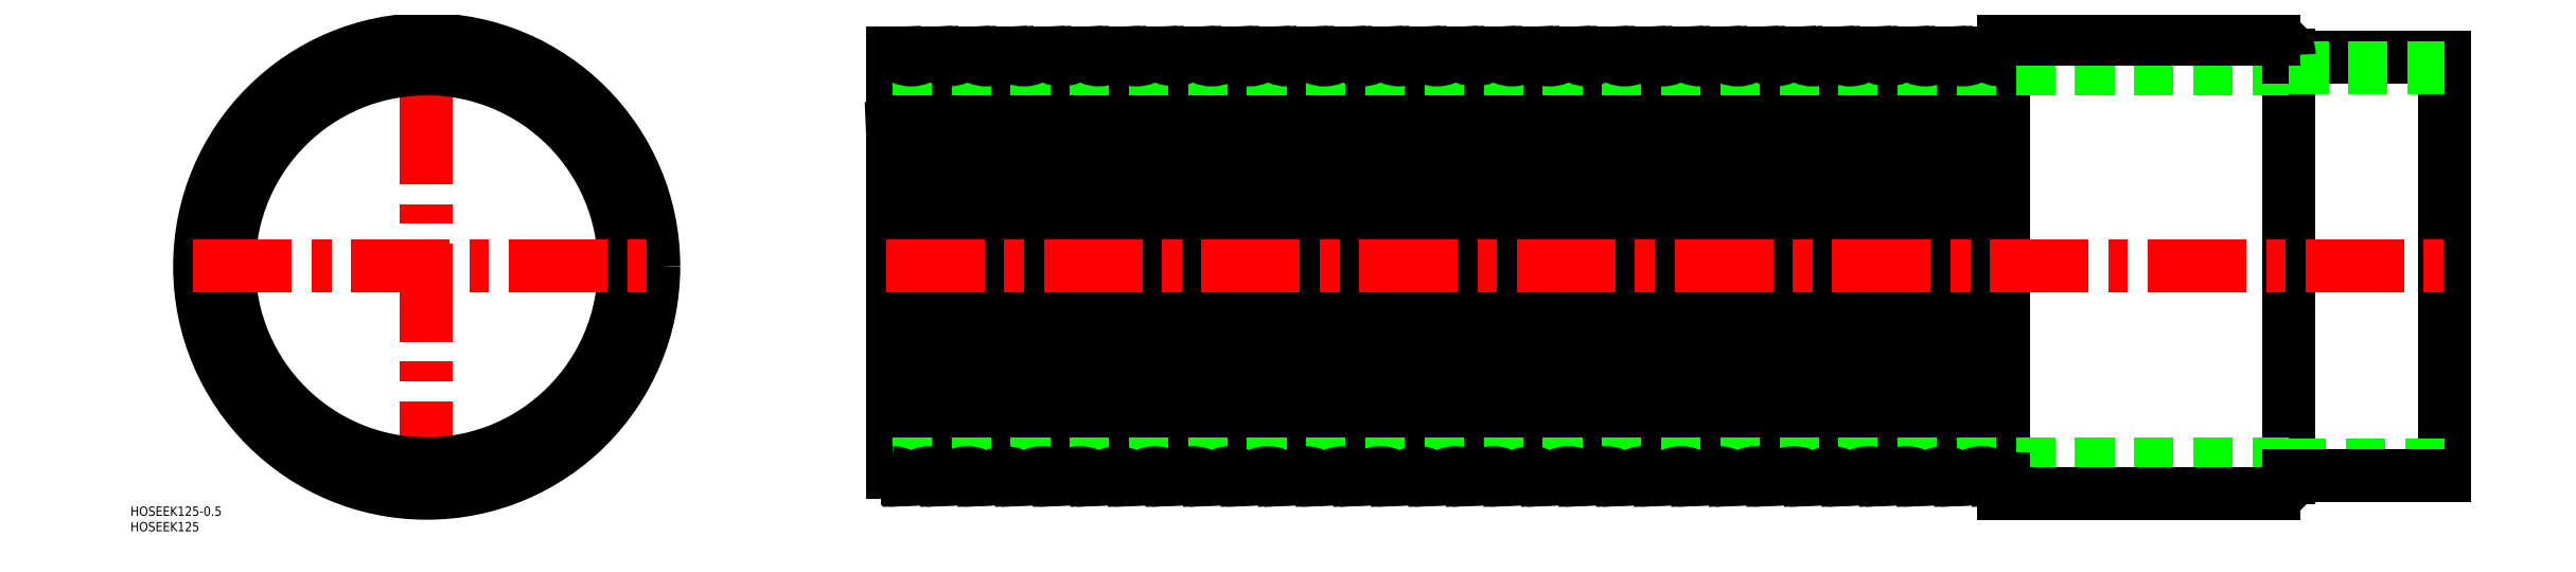
<metadata>
{"format":"dxf","ext":"dxf","renderer":"ezdxf+matplotlib","layout":"modelspace","background":"white","min_lineweight":24,"dpi":150}
</metadata>
<code>
0
SECTION
2
ENTITIES
0
LINE
8
0
10
600
20
68.15
30
0
11
600
21
-68.15
31
0
0
LINE
8
0
10
650
20
67.5
30
0
11
650
21
-67.5
31
0
0
LINE
8
0
10
508
20
-73.15
30
0
11
508
21
73.15
31
0
0
LINE
8
0
10
502
20
68.65
30
0
11
508
21
-68.63
31
0
0
LINE
8
0
10
415.1
20
68.65
30
0
11
421.2
21
-68.65
31
0
0
LINE
8
0
10
417.3
20
68.65
30
0
11
423.3
21
-68.65
31
0
0
LINE
8
0
10
427.2
20
68.65
30
0
11
433.3
21
-68.65
31
0
0
LINE
8
0
10
429.4
20
68.65
30
0
11
435.4
21
-68.65
31
0
0
LINE
8
0
10
439.3
20
68.65
30
0
11
445.4
21
-68.65
31
0
0
LINE
8
0
10
441.5
20
68.65
30
0
11
447.5
21
-68.65
31
0
0
LINE
8
0
10
451.4
20
68.65
30
0
11
457.5
21
-68.65
31
0
0
LINE
8
0
10
453.6
20
68.65
30
0
11
459.6
21
-68.65
31
0
0
LINE
8
0
10
463.5
20
68.65
30
0
11
469.6
21
-68.65
31
0
0
LINE
8
0
10
465.7
20
68.65
30
0
11
471.7
21
-68.65
31
0
0
LINE
8
0
10
475.6
20
68.65
30
0
11
481.7
21
-68.65
31
0
0
LINE
8
0
10
477.8
20
68.65
30
0
11
483.8
21
-68.65
31
0
0
LINE
8
0
10
487.7
20
68.65
30
0
11
493.8
21
-68.65
31
0
0
LINE
8
0
10
489.9
20
68.65
30
0
11
495.9
21
-68.65
31
0
0
LINE
8
0
10
499.8
20
68.65
30
0
11
505.9
21
-68.65
31
0
0
LINE
8
0
10
403
20
68.65
30
0
11
409.1
21
-68.65
31
0
0
LINE
8
0
10
405.2
20
68.65
30
0
11
411.2
21
-68.65
31
0
0
LINE
8
0
10
272.1
20
68.65
30
0
11
278.1
21
-68.65
31
0
0
LINE
8
0
10
282
20
68.65
30
0
11
288.1
21
-68.65
31
0
0
LINE
8
0
10
284.2
20
68.65
30
0
11
290.2
21
-68.65
31
0
0
LINE
8
0
10
294.1
20
68.65
30
0
11
300.2
21
-68.65
31
0
0
LINE
8
0
10
296.3
20
68.65
30
0
11
302.3
21
-68.65
31
0
0
LINE
8
0
10
306.2
20
68.65
30
0
11
312.3
21
-68.65
31
0
0
LINE
8
0
10
308.4
20
68.65
30
0
11
314.4
21
-68.65
31
0
0
LINE
8
0
10
318.3
20
68.65
30
0
11
324.4
21
-68.65
31
0
0
LINE
8
0
10
320.5
20
68.65
30
0
11
326.5
21
-68.65
31
0
0
LINE
8
0
10
330.4
20
68.65
30
0
11
336.5
21
-68.65
31
0
0
LINE
8
0
10
332.6
20
68.65
30
0
11
338.6
21
-68.65
31
0
0
LINE
8
0
10
342.5
20
68.65
30
0
11
348.6
21
-68.65
31
0
0
LINE
8
0
10
344.7
20
68.65
30
0
11
350.7
21
-68.65
31
0
0
LINE
8
0
10
354.6
20
68.65
30
0
11
360.7
21
-68.65
31
0
0
LINE
8
0
10
356.8
20
68.65
30
0
11
362.8
21
-68.65
31
0
0
LINE
8
0
10
366.7
20
68.65
30
0
11
372.8
21
-68.65
31
0
0
LINE
8
0
10
368.9
20
68.65
30
0
11
374.9
21
-68.65
31
0
0
LINE
8
0
10
378.8
20
68.65
30
0
11
384.9
21
-68.65
31
0
0
LINE
8
0
10
381
20
68.65
30
0
11
387
21
-68.65
31
0
0
LINE
8
0
10
390.9
20
68.65
30
0
11
397
21
-68.65
31
0
0
LINE
8
0
10
393.1
20
68.65
30
0
11
399.1
21
-68.65
31
0
0
LINE
8
0
10
233.6
20
68.65
30
0
11
239.7
21
-68.65
31
0
0
LINE
8
0
10
235.8
20
68.65
30
0
11
241.8
21
-68.65
31
0
0
LINE
8
0
10
245.7
20
68.65
30
0
11
251.8
21
-68.65
31
0
0
LINE
8
0
10
247.9
20
68.65
30
0
11
253.9
21
-68.65
31
0
0
LINE
8
0
10
257.8
20
68.65
30
0
11
263.9
21
-68.65
31
0
0
LINE
8
0
10
260
20
68.65
30
0
11
266
21
-68.65
31
0
0
LINE
8
0
10
269.9
20
68.65
30
0
11
276
21
-68.65
31
0
0
LINE
8
0
10
151.1
20
68.65
30
0
11
157.1
21
-68.65
31
0
0
LINE
8
0
10
163.2
20
68.65
30
0
11
169.2
21
-68.65
31
0
0
LINE
8
0
10
161
20
68.65
30
0
11
167.1
21
-68.65
31
0
0
LINE
8
0
10
173.1
20
68.65
30
0
11
179.2
21
-68.65
31
0
0
LINE
8
0
10
175.3
20
68.65
30
0
11
181.3
21
-68.65
31
0
0
LINE
8
0
10
185.2
20
68.65
30
0
11
191.3
21
-68.65
31
0
0
LINE
8
0
10
187.4
20
68.65
30
0
11
193.4
21
-68.65
31
0
0
LINE
8
0
10
197.3
20
68.65
30
0
11
203.4
21
-68.65
31
0
0
LINE
8
0
10
199.5
20
68.65
30
0
11
205.5
21
-68.65
31
0
0
LINE
8
0
10
209.4
20
68.65
30
0
11
215.5
21
-68.65
31
0
0
LINE
8
0
10
211.6
20
68.65
30
0
11
217.6
21
-68.65
31
0
0
LINE
8
0
10
150
20
44.8
30
0
11
155
21
-68.65
31
0
0
LINE
8
0
10
150
20
-66.55
30
0
11
150
21
68.65
31
0
0
LINE
8
0
10
221.5
20
68.65
30
0
11
227.6
21
-68.65
31
0
0
LINE
8
0
10
223.7
20
68.65
30
0
11
229.7
21
-68.65
31
0
0
LINE
8
CENTER
10
0
20
-75.15
30
0
11
0
21
75.15
31
0
0
CIRCLE
8
0
10
0
20
-2.84e-14
30
0
40
73.15
0
CIRCLE
8
0
10
0
20
-2.84e-14
30
0
40
63.65
0
CIRCLE
8
0
10
0
20
-2.84e-14
30
0
40
68.65
0
LINE
8
0
10
150
20
-63.65
30
0
11
600
21
-63.65
31
0
0
ARC
8
0
10
186.3
20
-73.55
30
0
40
6.999
50
44.41
51
135.6
0
LINE
8
CENTER
10
148
20
-2.84e-14
30
0
11
652
21
-2.84e-14
31
0
0
LINE
8
CENTER
10
-75.15
20
-2.84e-14
30
0
11
75.15
21
-2.84e-14
31
0
0
TEXT
8
0
10
-95.44
20
-85.43
30
0
40
3
1
HOSEEK125
0
TEXT
8
0
10
-95.44
20
-80.43
30
0
40
3
1
HOSEEK125-0.5
0
LINE
8
0
10
167.1
20
-68.65
30
0
11
169.2
21
-68.65
31
0
0
ARC
8
0
10
174.2
20
-73.55
30
0
40
6.999
50
44.41
51
135.6
0
LINE
8
0
10
155
20
-68.65
30
0
11
157.1
21
-68.65
31
0
0
ARC
8
0
10
150
20
-73.55
30
0
40
6.999
50
44.41
51
90
0
ARC
8
0
10
162.1
20
-73.55
30
0
40
6.999
50
44.41
51
135.6
0
LINE
8
0
10
179.2
20
-68.65
30
0
11
181.3
21
-68.65
31
0
0
ARC
8
0
10
476.7
20
-73.55
30
0
40
6.999
50
44.41
51
135.6
0
ARC
8
0
10
331.5
20
-73.55
30
0
40
6.999
50
44.41
51
135.6
0
ARC
8
0
10
258.9
20
-73.55
30
0
40
6.999
50
44.41
51
135.6
0
ARC
8
0
10
222.6
20
-73.55
30
0
40
6.999
50
44.41
51
135.6
0
ARC
8
0
10
198.4
20
-73.55
30
0
40
6.999
50
44.41
51
135.6
0
LINE
8
0
10
203.4
20
-68.65
30
0
11
205.5
21
-68.65
31
0
0
ARC
8
0
10
210.5
20
-73.55
30
0
40
6.999
50
44.41
51
135.6
0
LINE
8
0
10
191.3
20
-68.65
30
0
11
193.4
21
-68.65
31
0
0
LINE
8
0
10
215.5
20
-68.65
30
0
11
217.6
21
-68.65
31
0
0
LINE
8
0
10
251.8
20
-68.65
30
0
11
253.9
21
-68.65
31
0
0
LINE
8
0
10
227.6
20
-68.65
30
0
11
229.7
21
-68.65
31
0
0
ARC
8
0
10
234.7
20
-73.55
30
0
40
6.999
50
44.41
51
135.6
0
LINE
8
0
10
239.7
20
-68.65
30
0
11
241.8
21
-68.65
31
0
0
ARC
8
0
10
246.8
20
-73.55
30
0
40
6.999
50
44.41
51
135.6
0
ARC
8
0
10
295.2
20
-73.55
30
0
40
6.999
50
44.41
51
135.6
0
LINE
8
0
10
276
20
-68.65
30
0
11
278.1
21
-68.65
31
0
0
ARC
8
0
10
283.1
20
-73.55
30
0
40
6.999
50
44.41
51
135.6
0
LINE
8
0
10
288.1
20
-68.65
30
0
11
290.2
21
-68.65
31
0
0
LINE
8
0
10
263.9
20
-68.65
30
0
11
266
21
-68.65
31
0
0
ARC
8
0
10
271
20
-73.55
30
0
40
6.999
50
44.41
51
135.6
0
LINE
8
0
10
312.3
20
-68.65
30
0
11
314.4
21
-68.65
31
0
0
ARC
8
0
10
319.4
20
-73.55
30
0
40
6.999
50
44.41
51
135.6
0
LINE
8
0
10
324.4
20
-68.65
30
0
11
326.5
21
-68.65
31
0
0
LINE
8
0
10
300.2
20
-68.65
30
0
11
302.3
21
-68.65
31
0
0
ARC
8
0
10
307.3
20
-73.55
30
0
40
6.999
50
44.41
51
135.6
0
ARC
8
0
10
404.1
20
-73.55
30
0
40
6.999
50
44.41
51
135.6
0
ARC
8
0
10
367.8
20
-73.55
30
0
40
6.999
50
44.41
51
135.6
0
LINE
8
0
10
360.7
20
-68.65
30
0
11
362.8
21
-68.65
31
0
0
LINE
8
0
10
336.5
20
-68.65
30
0
11
338.6
21
-68.65
31
0
0
ARC
8
0
10
343.6
20
-73.55
30
0
40
6.999
50
44.41
51
135.6
0
LINE
8
0
10
348.6
20
-68.65
30
0
11
350.7
21
-68.65
31
0
0
ARC
8
0
10
355.7
20
-73.55
30
0
40
6.999
50
44.41
51
135.6
0
LINE
8
0
10
384.9
20
-68.65
30
0
11
387
21
-68.65
31
0
0
ARC
8
0
10
392
20
-73.55
30
0
40
6.999
50
44.41
51
135.6
0
LINE
8
0
10
397
20
-68.65
30
0
11
399.1
21
-68.65
31
0
0
LINE
8
0
10
372.8
20
-68.65
30
0
11
374.9
21
-68.65
31
0
0
ARC
8
0
10
379.9
20
-73.55
30
0
40
6.999
50
44.41
51
135.6
0
ARC
8
0
10
440.4
20
-73.55
30
0
40
6.999
50
44.41
51
135.6
0
LINE
8
0
10
433.3
20
-68.65
30
0
11
435.4
21
-68.65
31
0
0
LINE
8
0
10
409.1
20
-68.65
30
0
11
411.2
21
-68.65
31
0
0
ARC
8
0
10
416.2
20
-73.55
30
0
40
6.999
50
44.41
51
135.6
0
LINE
8
0
10
421.2
20
-68.65
30
0
11
423.3
21
-68.65
31
0
0
ARC
8
0
10
428.3
20
-73.55
30
0
40
6.999
50
44.41
51
135.6
0
LINE
8
0
10
469.6
20
-68.65
30
0
11
471.7
21
-68.65
31
0
0
LINE
8
0
10
445.4
20
-68.65
30
0
11
447.5
21
-68.65
31
0
0
ARC
8
0
10
452.5
20
-73.55
30
0
40
6.999
50
44.41
51
135.6
0
LINE
8
0
10
457.5
20
-68.65
30
0
11
459.6
21
-68.65
31
0
0
ARC
8
0
10
464.6
20
-73.55
30
0
40
6.999
50
44.41
51
135.6
0
LINE
8
0
10
650
20
-64
30
0
11
600
21
-64
31
0
0
LINE
8
0
10
650
20
-67.5
30
0
11
600
21
-67.5
31
0
0
LINE
8
0
10
508
20
-73.15
30
0
11
595
21
-73.15
31
0
0
LINE
8
0
10
505.9
20
-68.65
30
0
11
508
21
-68.65
31
0
0
LINE
8
0
10
493.8
20
-68.65
30
0
11
495.9
21
-68.65
31
0
0
ARC
8
0
10
500.9
20
-73.55
30
0
40
6.999
50
44.41
51
135.6
0
LINE
8
0
10
481.7
20
-68.65
30
0
11
483.8
21
-68.65
31
0
0
ARC
8
0
10
488.8
20
-73.55
30
0
40
6.999
50
44.41
51
135.6
0
ARC
8
0
10
595
20
-68.15
30
0
40
5
50
270
51
0
0
LINE
8
0
10
150
20
63.65
30
0
11
600
21
63.65
31
0
0
ARC
8
0
10
180.2
20
73.55
30
0
40
6.999
50
224.4
51
315.6
0
LINE
8
0
10
173.1
20
68.65
30
0
11
175.3
21
68.65
31
0
0
ARC
8
0
10
168.2
20
73.55
30
0
40
6.999
50
224.4
51
315.6
0
ARC
8
0
10
156
20
73.55
30
0
40
6.999
50
224.4
51
315.6
0
LINE
8
0
10
150
20
68.65
30
0
11
151.1
21
68.65
31
0
0
LINE
8
0
10
161
20
68.65
30
0
11
163.2
21
68.65
31
0
0
LINE
8
0
10
475.6
20
68.65
30
0
11
477.8
21
68.65
31
0
0
ARC
8
0
10
325.5
20
73.55
30
0
40
6.999
50
224.4
51
315.6
0
ARC
8
0
10
252.9
20
73.55
30
0
40
6.999
50
224.4
51
315.6
0
ARC
8
0
10
216.6
20
73.55
30
0
40
6.999
50
224.4
51
315.6
0
LINE
8
0
10
197.3
20
68.65
30
0
11
199.5
21
68.65
31
0
0
ARC
8
0
10
204.4
20
73.55
30
0
40
6.999
50
224.4
51
315.6
0
LINE
8
0
10
209.4
20
68.65
30
0
11
211.6
21
68.65
31
0
0
LINE
8
0
10
185.2
20
68.65
30
0
11
187.4
21
68.65
31
0
0
ARC
8
0
10
192.3
20
73.55
30
0
40
6.999
50
224.4
51
315.6
0
LINE
8
0
10
245.7
20
68.65
30
0
11
247.9
21
68.65
31
0
0
LINE
8
0
10
233.6
20
68.65
30
0
11
235.8
21
68.65
31
0
0
ARC
8
0
10
240.8
20
73.55
30
0
40
6.999
50
224.4
51
315.6
0
LINE
8
0
10
221.5
20
68.65
30
0
11
223.7
21
68.65
31
0
0
ARC
8
0
10
228.7
20
73.55
30
0
40
6.999
50
224.4
51
315.6
0
ARC
8
0
10
289.1
20
73.55
30
0
40
6.999
50
224.4
51
315.6
0
LINE
8
0
10
282
20
68.65
30
0
11
284.2
21
68.65
31
0
0
ARC
8
0
10
277.1
20
73.55
30
0
40
6.999
50
224.4
51
315.6
0
LINE
8
0
10
269.9
20
68.65
30
0
11
272.1
21
68.65
31
0
0
LINE
8
0
10
257.8
20
68.65
30
0
11
260
21
68.65
31
0
0
ARC
8
0
10
265
20
73.55
30
0
40
6.999
50
224.4
51
315.6
0
LINE
8
0
10
318.3
20
68.65
30
0
11
320.5
21
68.65
31
0
0
LINE
8
0
10
306.2
20
68.65
30
0
11
308.4
21
68.65
31
0
0
LINE
8
0
10
294.1
20
68.65
30
0
11
296.3
21
68.65
31
0
0
ARC
8
0
10
301.3
20
73.55
30
0
40
6.999
50
224.4
51
315.6
0
ARC
8
0
10
313.4
20
73.55
30
0
40
6.999
50
224.4
51
315.6
0
LINE
8
0
10
403
20
68.65
30
0
11
405.2
21
68.65
31
0
0
ARC
8
0
10
361.8
20
73.55
30
0
40
6.999
50
224.4
51
315.6
0
LINE
8
0
10
330.4
20
68.65
30
0
11
332.6
21
68.65
31
0
0
ARC
8
0
10
337.6
20
73.55
30
0
40
6.999
50
224.4
51
315.6
0
LINE
8
0
10
342.5
20
68.65
30
0
11
344.7
21
68.65
31
0
0
ARC
8
0
10
349.7
20
73.55
30
0
40
6.999
50
224.4
51
315.6
0
LINE
8
0
10
354.6
20
68.65
30
0
11
356.8
21
68.65
31
0
0
ARC
8
0
10
386
20
73.55
30
0
40
6.999
50
224.4
51
315.6
0
LINE
8
0
10
390.9
20
68.65
30
0
11
393.1
21
68.65
31
0
0
LINE
8
0
10
378.8
20
68.65
30
0
11
381
21
68.65
31
0
0
LINE
8
0
10
366.7
20
68.65
30
0
11
368.9
21
68.65
31
0
0
ARC
8
0
10
373.9
20
73.55
30
0
40
6.999
50
224.4
51
315.6
0
ARC
8
0
10
398.1
20
73.55
30
0
40
6.999
50
224.4
51
315.6
0
LINE
8
0
10
439.3
20
68.65
30
0
11
441.5
21
68.65
31
0
0
LINE
8
0
10
415.1
20
68.65
30
0
11
417.3
21
68.65
31
0
0
ARC
8
0
10
422.3
20
73.55
30
0
40
6.999
50
224.4
51
315.6
0
LINE
8
0
10
427.2
20
68.65
30
0
11
429.4
21
68.65
31
0
0
ARC
8
0
10
410.2
20
73.55
30
0
40
6.999
50
224.4
51
315.6
0
ARC
8
0
10
434.4
20
73.55
30
0
40
6.999
50
224.4
51
315.6
0
LINE
8
0
10
463.5
20
68.65
30
0
11
465.7
21
68.65
31
0
0
ARC
8
0
10
470.7
20
73.55
30
0
40
6.999
50
224.4
51
315.6
0
LINE
8
0
10
451.4
20
68.65
30
0
11
453.6
21
68.65
31
0
0
ARC
8
0
10
458.6
20
73.55
30
0
40
6.999
50
224.4
51
315.6
0
ARC
8
0
10
446.5
20
73.55
30
0
40
6.999
50
224.4
51
315.6
0
LINE
8
0
10
600
20
67.5
30
0
11
650
21
67.5
31
0
0
LINE
8
0
10
600
20
64
30
0
11
650
21
64
31
0
0
LINE
8
0
10
508
20
73.15
30
0
11
595
21
73.15
31
0
0
ARC
8
0
10
507
20
73.55
30
0
40
6.999
50
224.4
51
278.6
0
ARC
8
0
10
494.9
20
73.55
30
0
40
6.999
50
224.4
51
315.6
0
LINE
8
0
10
499.8
20
68.65
30
0
11
502
21
68.65
31
0
0
ARC
8
0
10
482.8
20
73.55
30
0
40
6.999
50
224.4
51
315.6
0
LINE
8
0
10
487.7
20
68.65
30
0
11
489.9
21
68.65
31
0
0
ARC
8
0
10
595
20
68.15
30
0
40
5
50
0
51
90
0
ENDSEC
0
EOF

</code>
